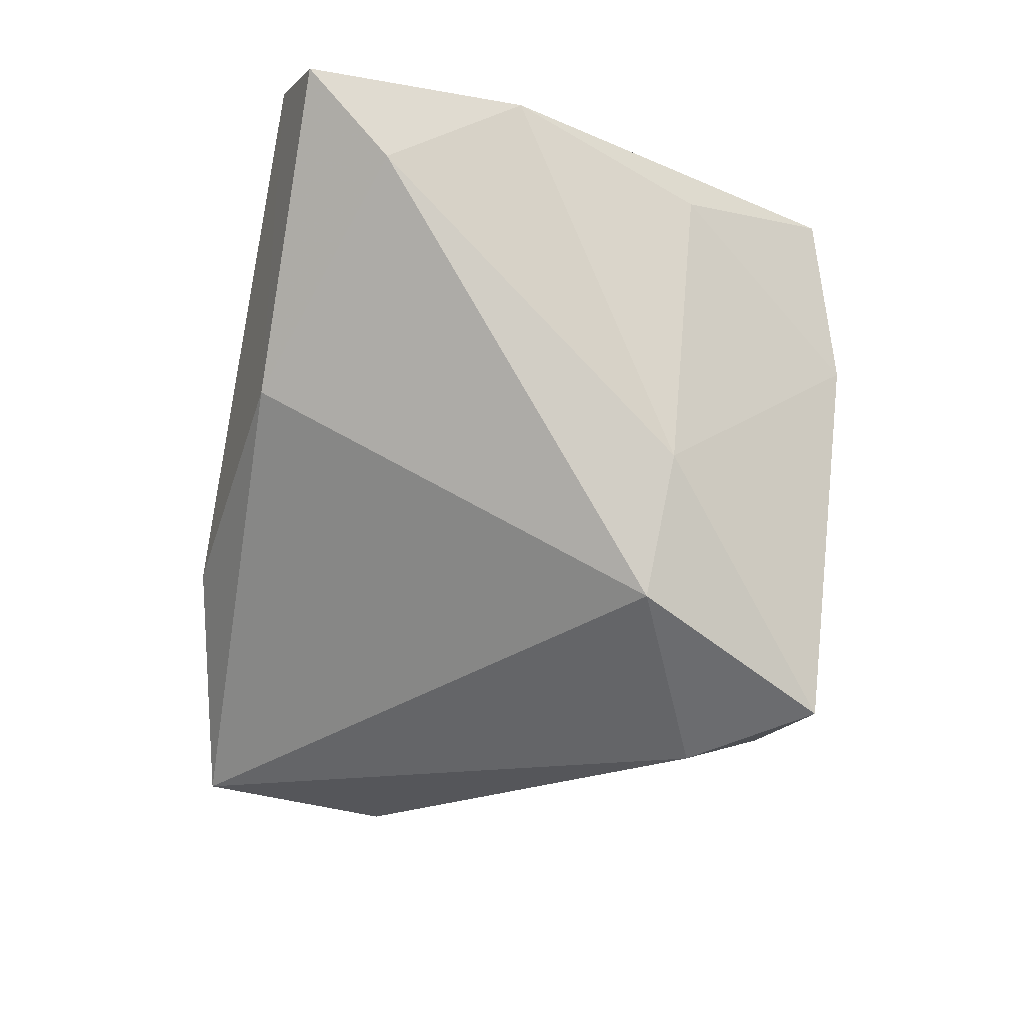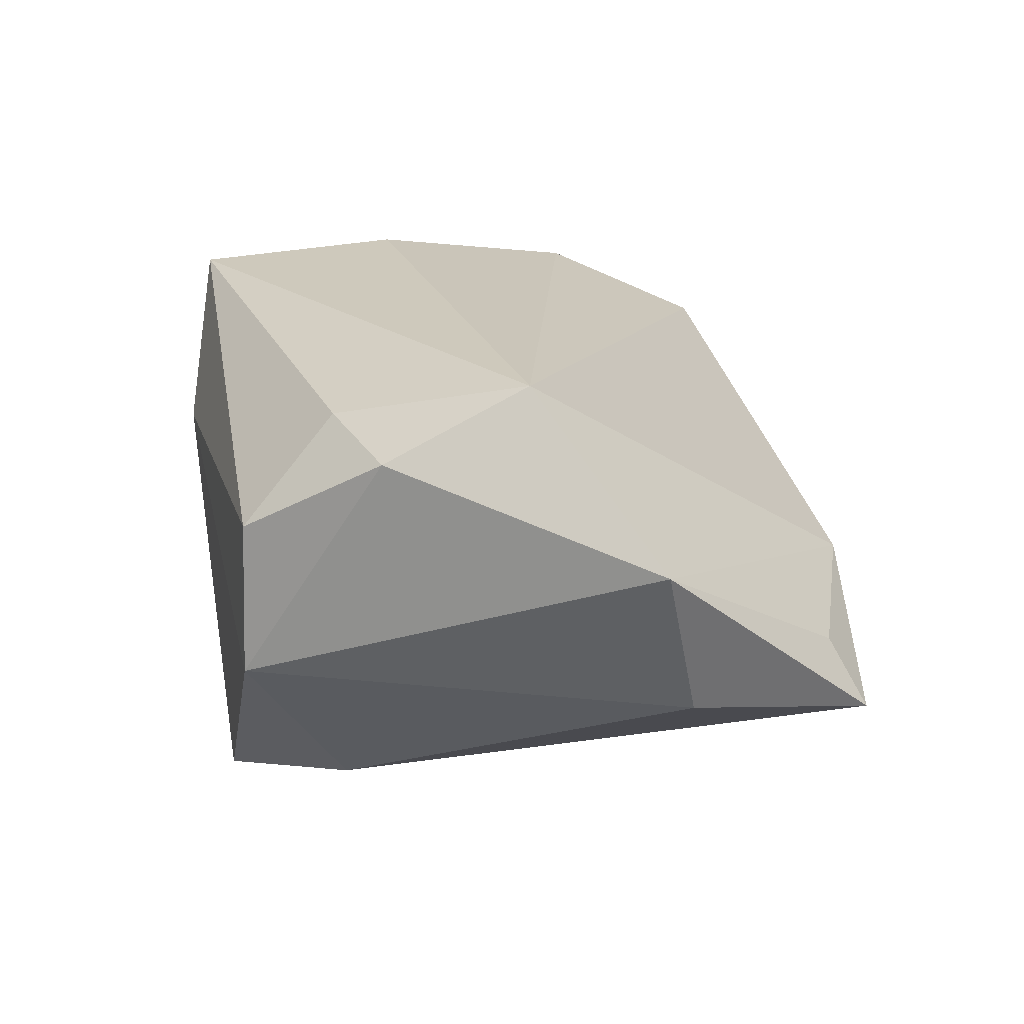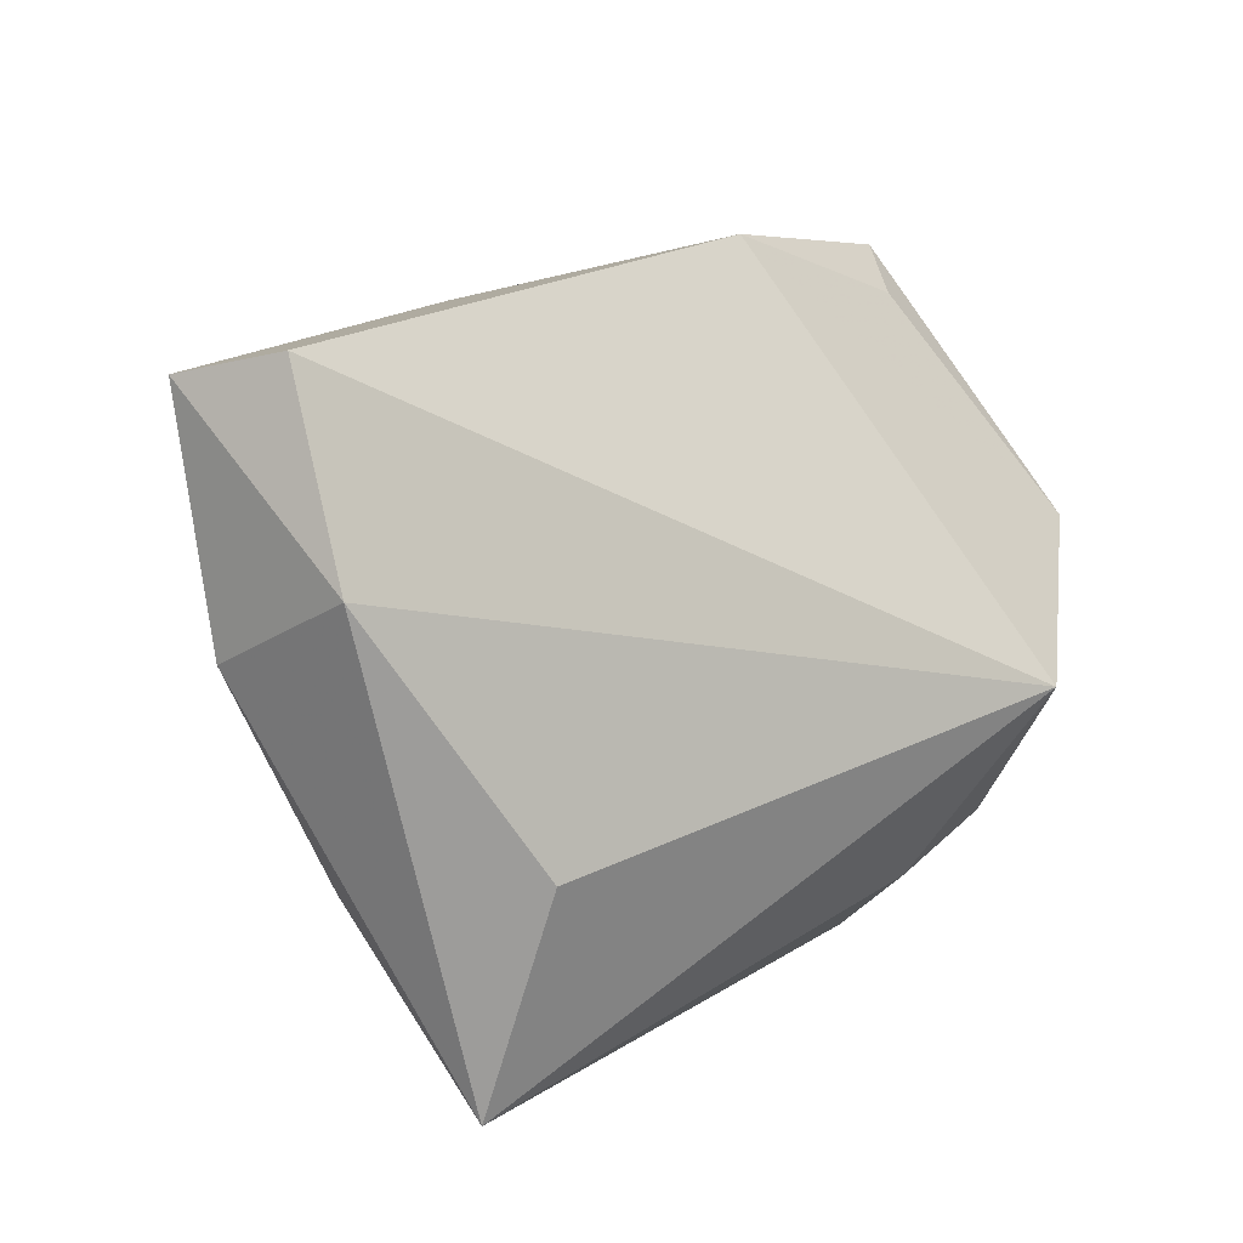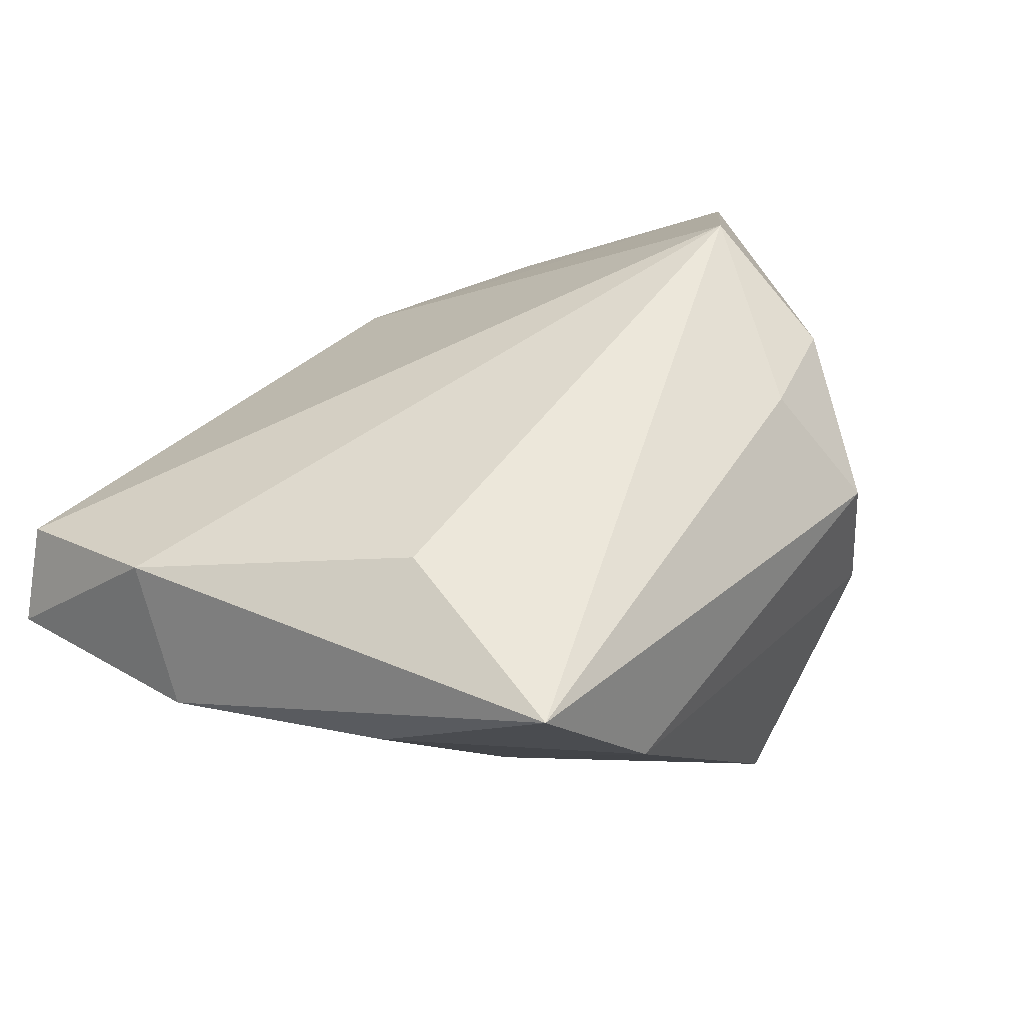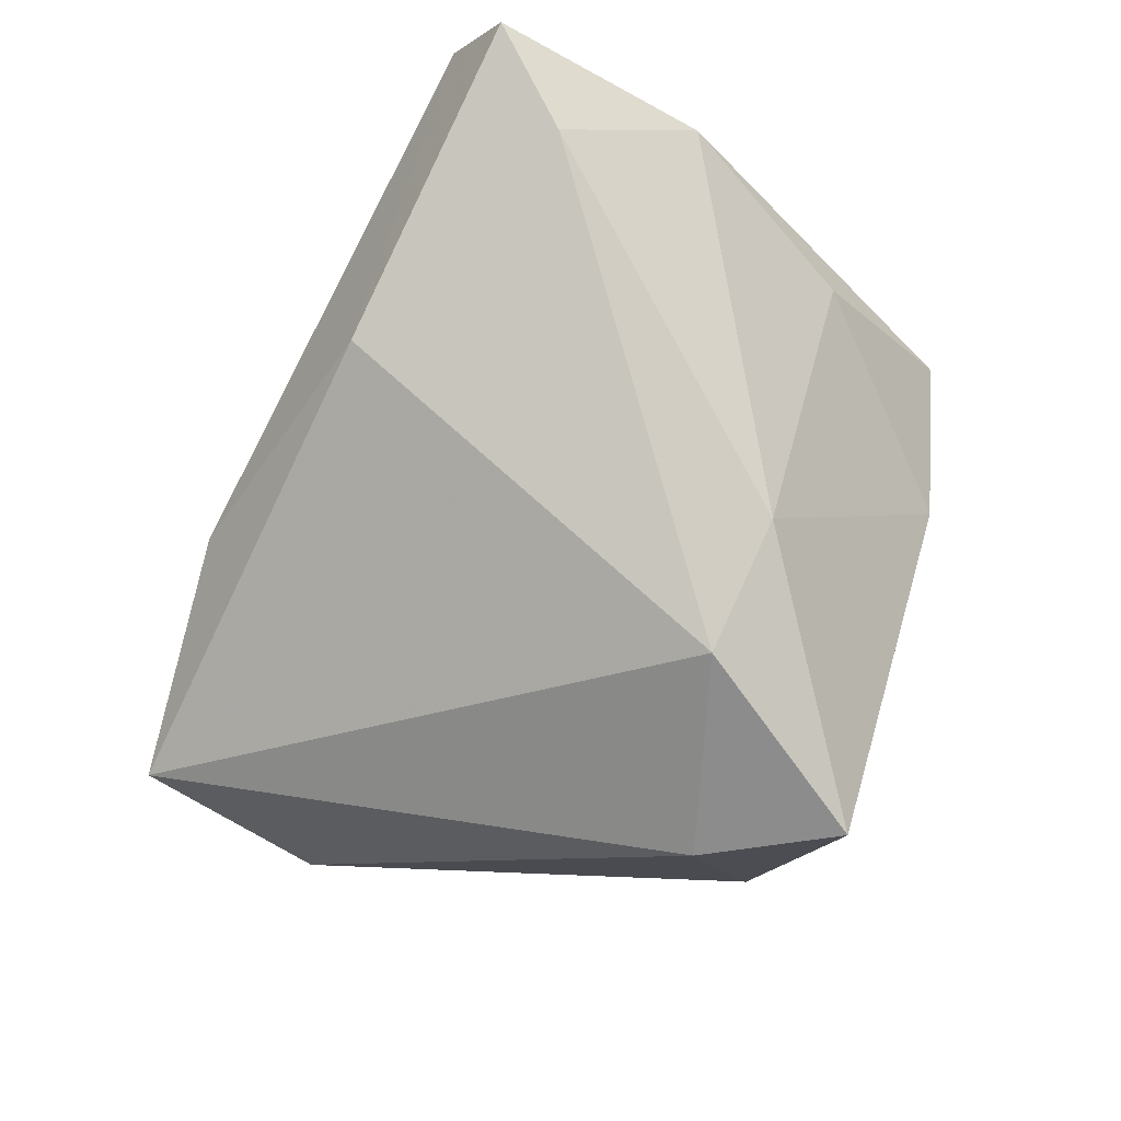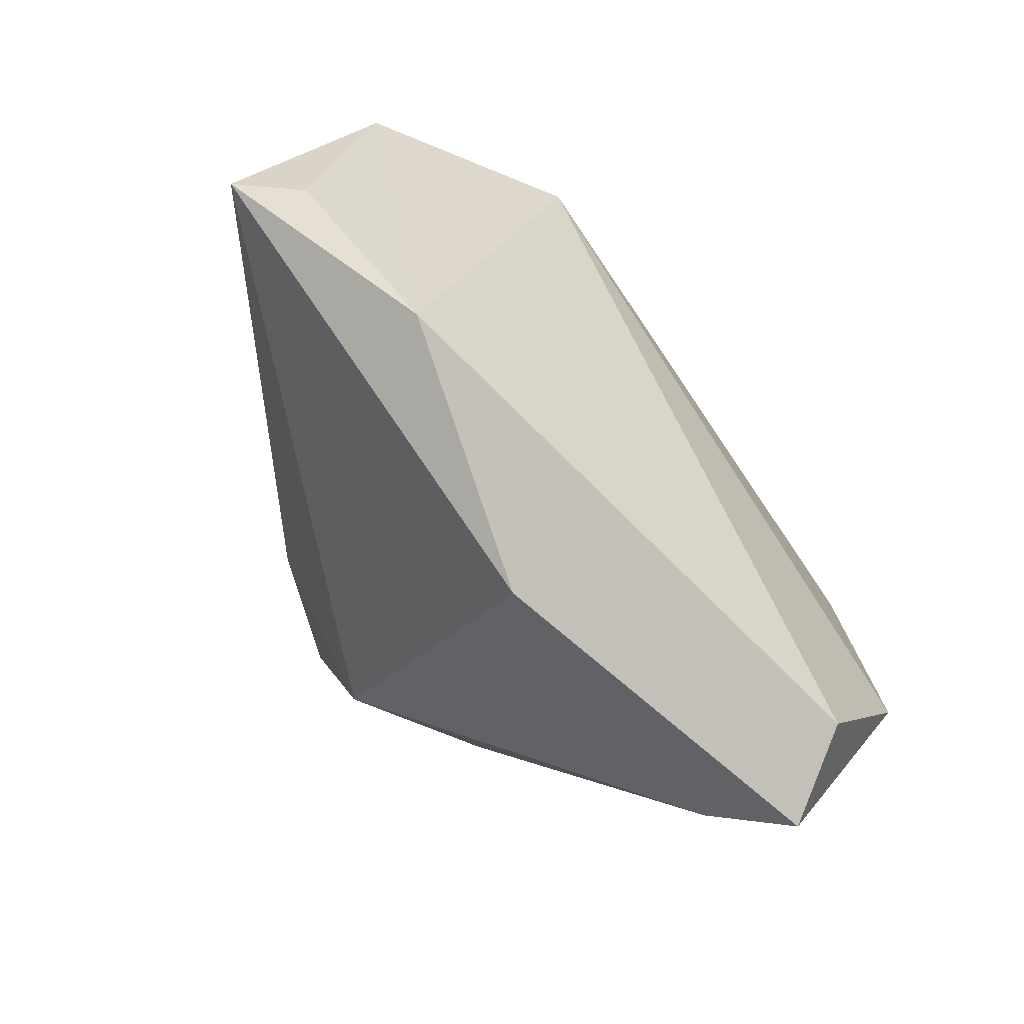
<metadata>
{"format":"obj","ext":"obj","renderer":"f3d","projection":"perspective","resolution":1024,"background":"white","views":[{"elev":-62.4,"azim":-101.8,"up":"+Z"},{"elev":22.3,"azim":75.9,"up":"+Z"},{"elev":20.2,"azim":-38.3,"up":"+Y"},{"elev":51.0,"azim":-51.9,"up":"+Z"},{"elev":-71.3,"azim":-118.2,"up":"+Z"},{"elev":76.6,"azim":-122.6,"up":"+Y"}]}
</metadata>
<code>
v -0.04879 0.02995 -0.007461
v -0.02526 -0.03973 0.006213
v 0.04969 0.03814 -0.01478
v 0.04531 0.03422 -0.006658
v 0.03953 -0.004556 0.02922
v 0.0374 -0.02269 0.01978
v 0.05367 0.01301 -0.009886
v 0.02605 -0.03878 0.008664
v -0.01467 0.04074 -0.01342
v -0.05615 0.04199 -0.0004981
v 0.05909 0.007584 0.01061
v -0.03233 -0.008333 0.02922
v 0.02336 -0.02631 0.02197
v -0.04885 0.04524 0.00962
v 0.02012 0.04494 -0.005077
v -0.02165 -0.01423 -0.0238
v -0.04527 -0.01313 0.008624
v -0.05033 0.02326 0.02022
v -0.05551 0.01342 0.004566
v -0.0397 -0.03453 0.02583
v -0.006372 -0.01353 -0.0352
v 0.00642 -0.03973 -0.0357
v 0.0277 -0.03973 -0.01094
v 0.0191 -0.02543 -0.03231
f 2 8 20
f 11 15 5
f 18 5 14
f 5 15 14
f 3 11 7
f 12 5 18
f 18 20 12
f 12 20 5
f 19 20 18
f 5 20 13
f 13 20 8
f 9 14 15
f 9 3 21
f 15 3 9
f 15 11 4
f 4 3 15
f 11 3 4
f 23 8 2
f 2 22 23
f 7 11 23
f 24 3 7
f 7 23 24
f 24 23 22
f 21 3 24
f 24 22 21
f 2 20 17
f 20 19 17
f 1 9 21
f 5 13 6
f 6 13 8
f 6 11 5
f 8 23 6
f 6 23 11
f 16 17 19
f 21 22 16
f 16 22 2
f 2 17 16
f 16 1 21
f 19 1 16
f 10 1 19
f 18 14 10
f 10 19 18
f 14 9 10
f 9 1 10

</code>
